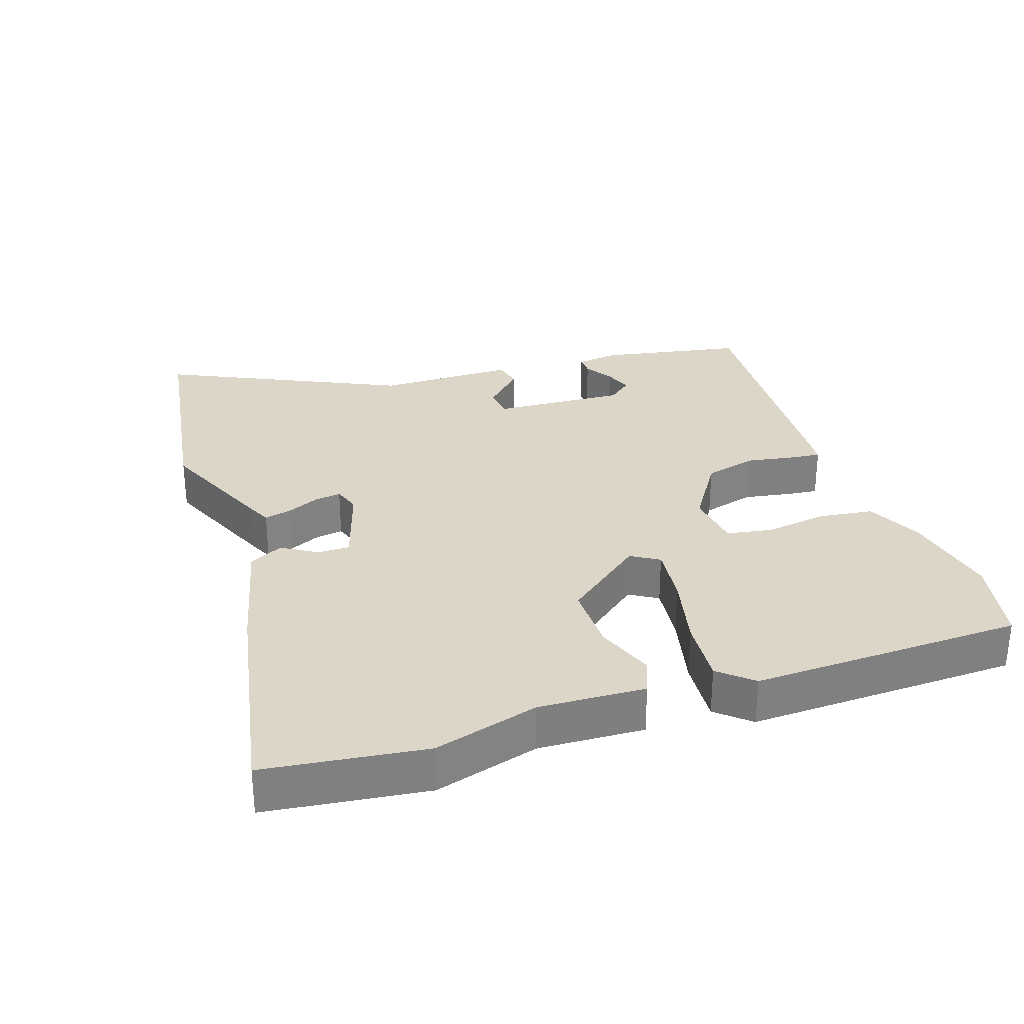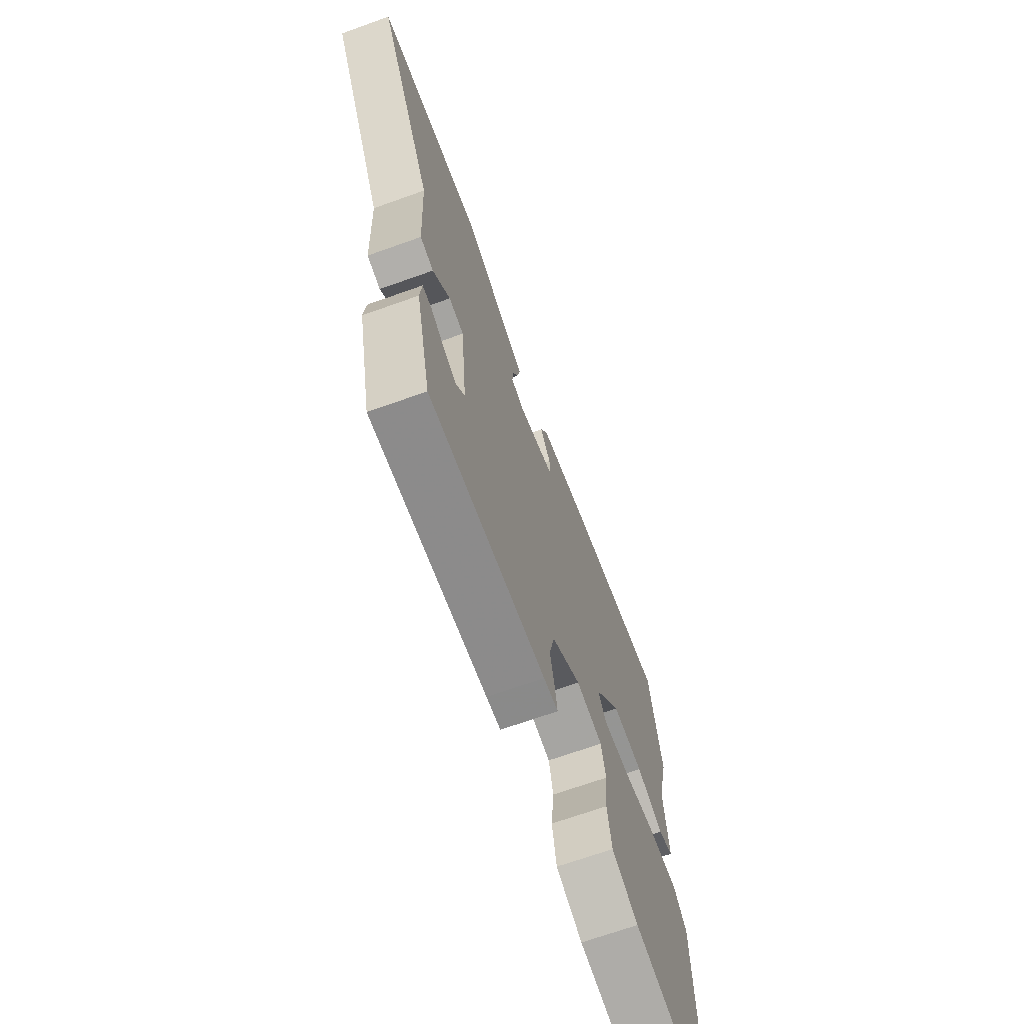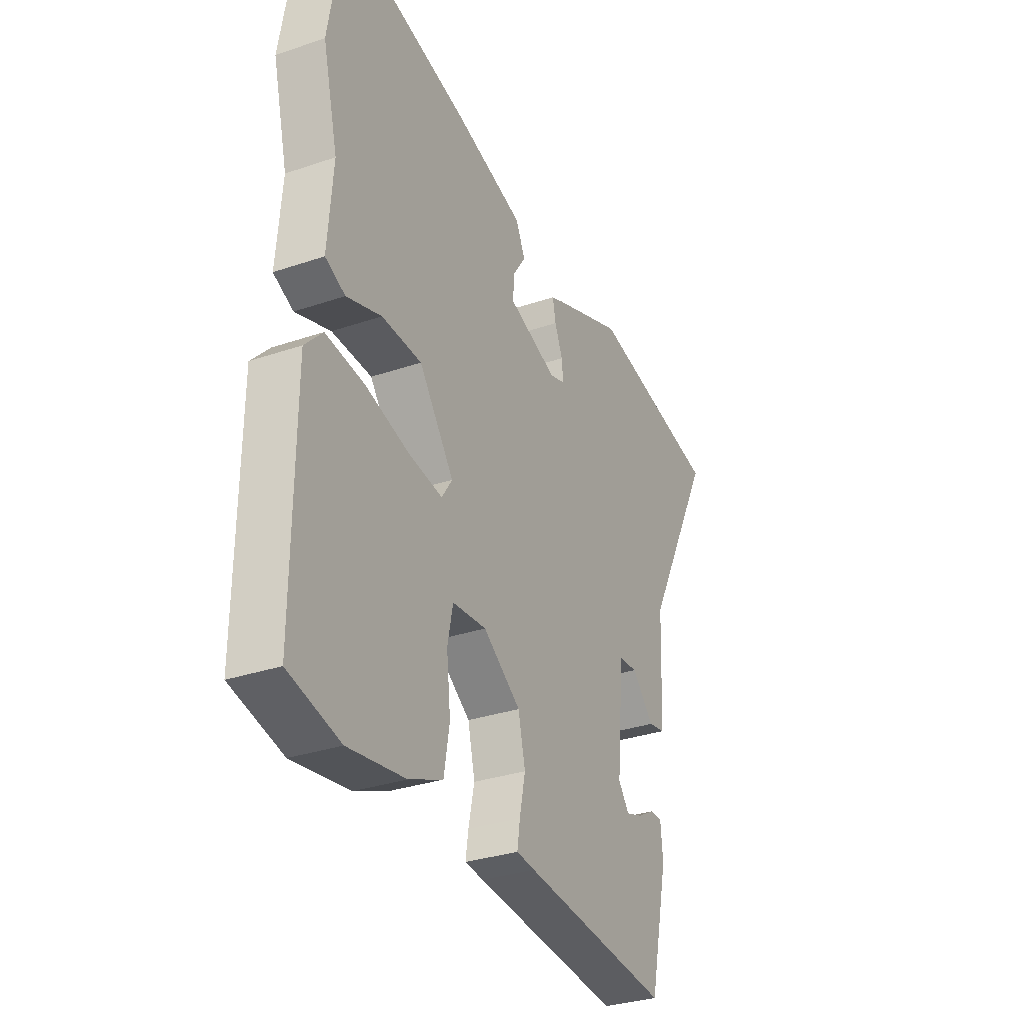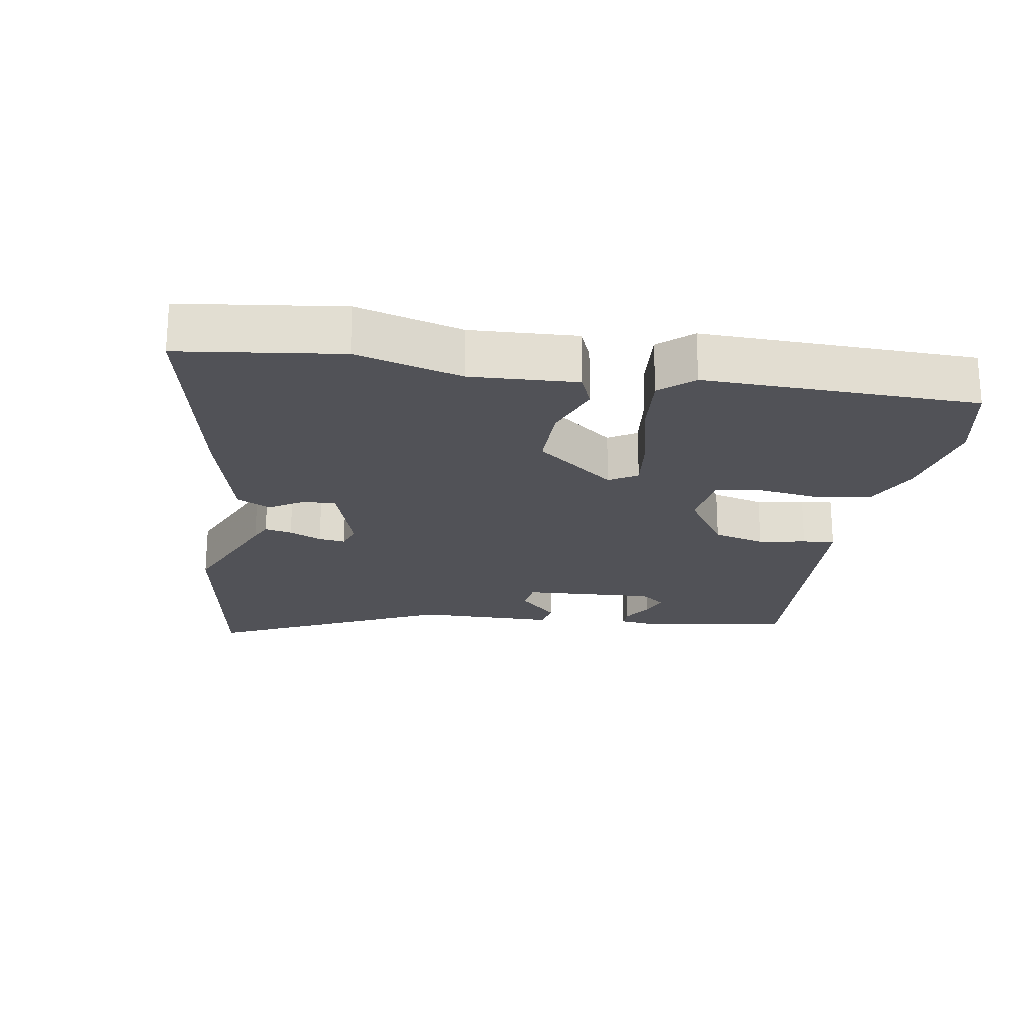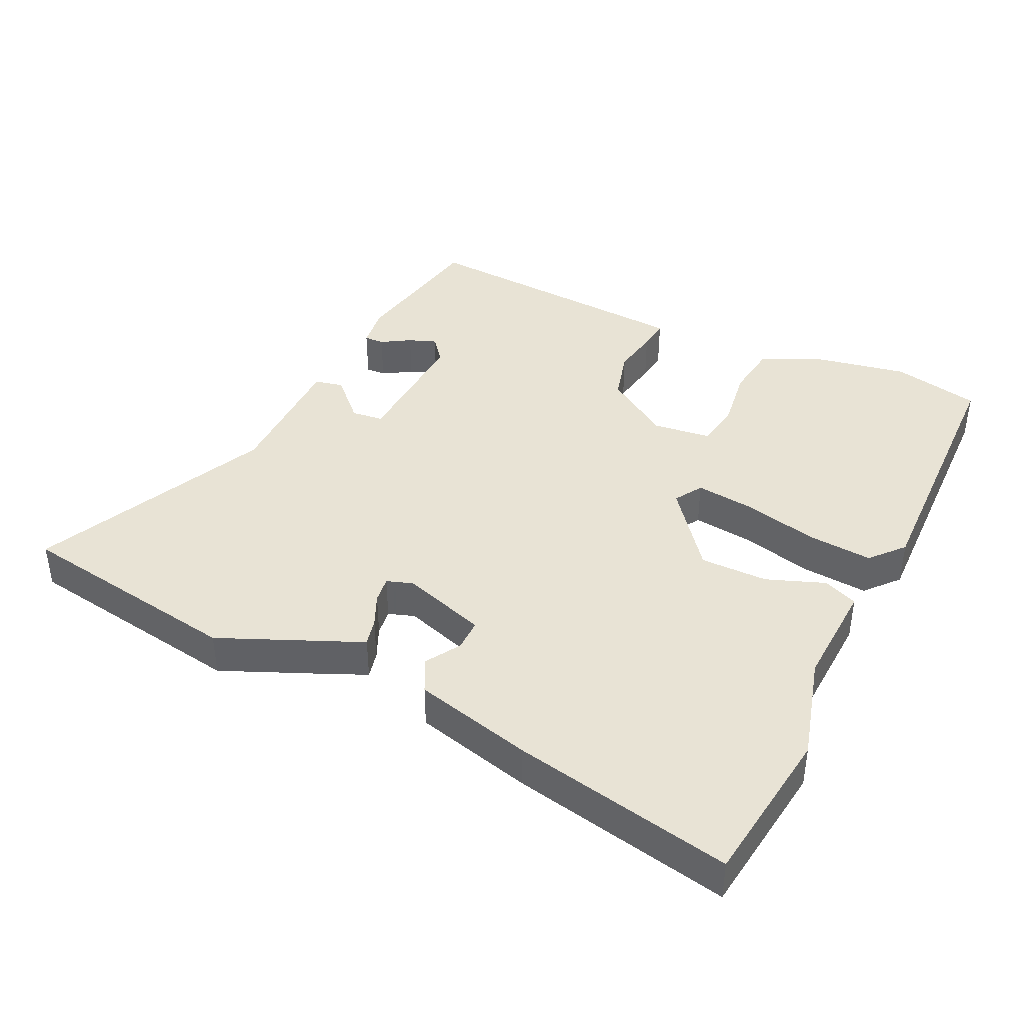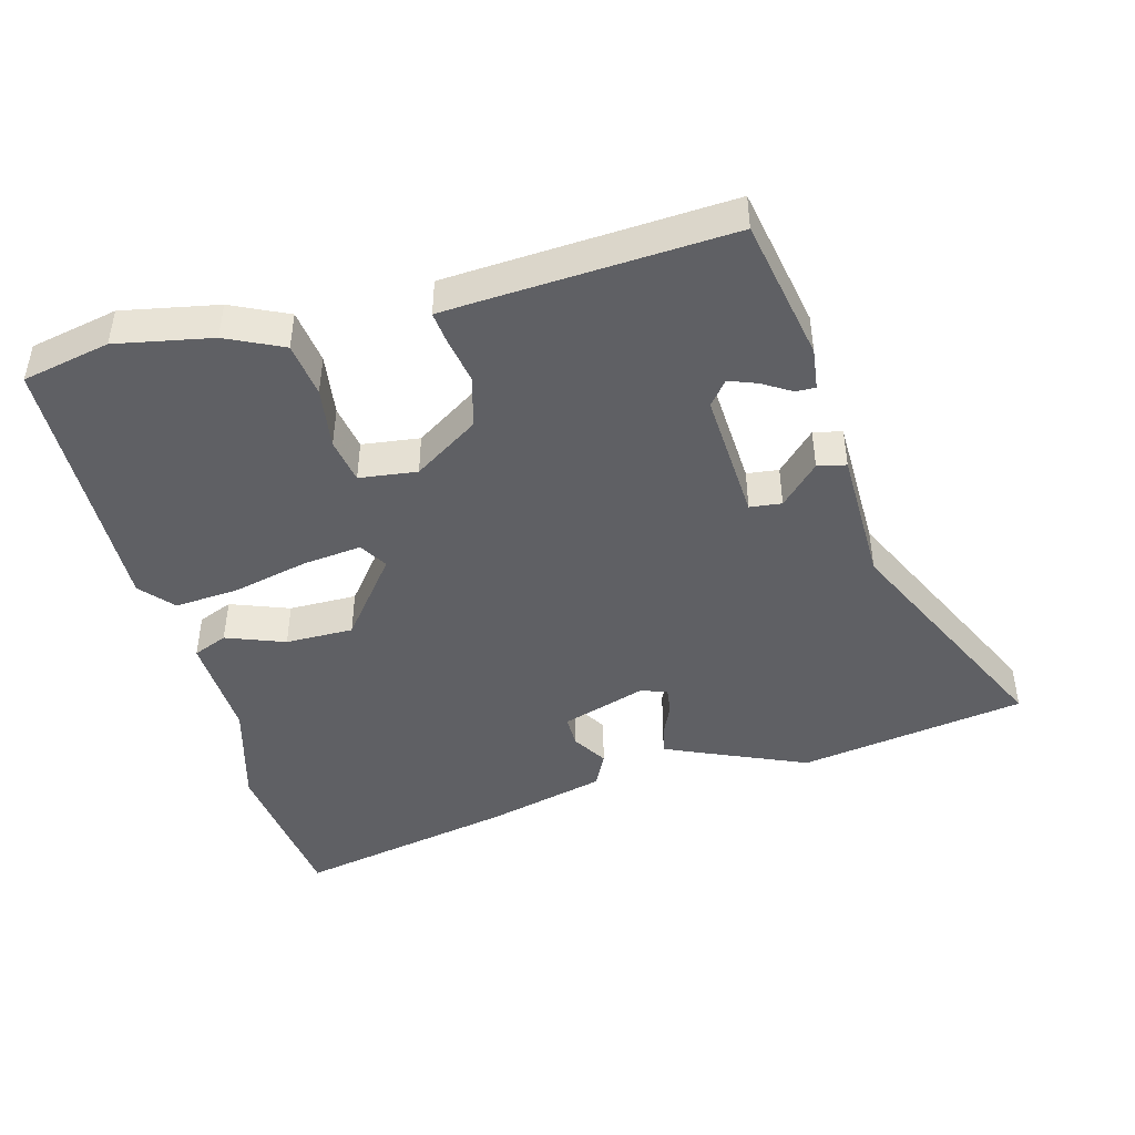
<metadata>
{"format":"obj","ext":"obj","renderer":"f3d","projection":"perspective","resolution":1024,"background":"white","views":[{"elev":30.2,"azim":69.4,"up":"+Y"},{"elev":-68.9,"azim":-70.3,"up":"+Z"},{"elev":-31.9,"azim":115.6,"up":"+Z"},{"elev":-21.5,"azim":78.8,"up":"+Y"},{"elev":41.2,"azim":23.7,"up":"+Y"},{"elev":-45.1,"azim":-166.9,"up":"+Y"}]}
</metadata>
<code>
v 0.534 0.07 -0.492
v 0.403 0.07 -0.524
v 0.258 0.07 -0.501
v 0.172 0.07 -0.464
v 0.158 0.07 -0.382
v 0.168 0.07 -0.289
v 0.154 0.07 -0.221
v 0.067 0.07 -0.213
v -0.029 0.07 -0.28
v -0.047 0.07 -0.358
v -0.032 0.07 -0.428
v -0.025 0.07 -0.475
v -0.072 0.07 -0.48
v -0.45 0.07 -0.516
v -0.498 0.07 -0.302
v -0.492 0.07 -0.239
v -0.462 0.07 -0.239
v -0.418 0.07 -0.264
v -0.376 0.07 -0.278
v -0.348 0.07 -0.241
v -0.366 0.07 -0.043
v -0.414 0.07 -0.039
v -0.47 0.07 -0.099
v -0.513 0.07 -0.091
v -0.522 0.07 0.115
v -0.7 0.07 0.461
v -0.361 0.07 0.527
v -0.18 0.07 0.456
v -0.147 0.07 0.442
v -0.155 0.07 0.401
v -0.175 0.07 0.352
v -0.179 0.07 0.312
v -0.139 0.07 0.3
v -0.014 0.07 0.345
v -0.016 0.07 0.393
v -0.05 0.07 0.444
v -0.026 0.07 0.496
v 0.151 0.07 0.547
v 0.48 0.07 0.624
v 0.519 0.07 0.385
v 0.48 0.07 0.226
v 0.493 0.07 0.067
v 0.442 0.07 0.044
v 0.353 0.07 0.074
v 0.251 0.07 0.071
v 0.162 0.07 -0.05
v 0.189 0.07 -0.091
v 0.277 0.07 -0.078
v 0.388 0.07 -0.048
v 0.486 0.07 -0.037
v 0.531 0.07 -0.085
v 0.534 0 -0.492
v 0.403 0 -0.524
v 0.258 0 -0.501
v 0.172 0 -0.464
v 0.158 0 -0.382
v 0.168 0 -0.289
v 0.154 0 -0.221
v 0.067 0 -0.213
v -0.029 0 -0.28
v -0.047 0 -0.358
v -0.032 0 -0.428
v -0.025 0 -0.475
v -0.072 0 -0.48
v -0.45 0 -0.516
v -0.498 0 -0.302
v -0.492 0 -0.239
v -0.462 0 -0.239
v -0.418 0 -0.264
v -0.376 0 -0.278
v -0.348 0 -0.241
v -0.366 0 -0.043
v -0.414 0 -0.039
v -0.47 0 -0.099
v -0.513 0 -0.091
v -0.522 0 0.115
v -0.7 0 0.461
v -0.361 0 0.527
v -0.18 0 0.456
v -0.147 0 0.442
v -0.155 0 0.401
v -0.175 0 0.352
v -0.179 0 0.312
v -0.139 0 0.3
v -0.014 0 0.345
v -0.016 0 0.393
v -0.05 0 0.444
v -0.026 0 0.496
v 0.151 0 0.547
v 0.48 0 0.624
v 0.519 0 0.385
v 0.48 0 0.226
v 0.493 0 0.067
v 0.442 0 0.044
v 0.353 0 0.074
v 0.251 0 0.071
v 0.162 0 -0.05
v 0.189 0 -0.091
v 0.277 0 -0.078
v 0.388 0 -0.048
v 0.486 0 -0.037
v 0.531 0 -0.085
f 48 49 50 51
f 47 48 51 1
f 41 42 43 44
f 41 44 45
f 40 41 45
f 39 40 45
f 38 39 45 46
f 35 36 37 38
f 34 35 38 46
f 28 29 30 31
f 28 31 32
f 25 26 27 28
f 25 28 32
f 22 23 24 25
f 21 22 25 32
f 20 21 32 33
f 15 16 17 18
f 15 18 19
f 14 15 19
f 13 14 19 20
f 10 11 12 13
f 3 4 5 6
f 3 6 7
f 47 1 2 3
f 46 47 3 7
f 10 13 20 33
f 9 10 33 34
f 8 9 34 46
f 7 8 46
f 102 101 100 99
f 52 102 99 98
f 95 94 93 92
f 96 95 92
f 96 92 91
f 96 91 90
f 97 96 90 89
f 89 88 87 86
f 97 89 86 85
f 82 81 80 79
f 83 82 79
f 79 78 77 76
f 83 79 76
f 76 75 74 73
f 83 76 73 72
f 84 83 72 71
f 69 68 67 66
f 70 69 66
f 70 66 65
f 71 70 65 64
f 64 63 62 61
f 57 56 55 54
f 58 57 54
f 54 53 52 98
f 58 54 98 97
f 84 71 64 61
f 85 84 61 60
f 97 85 60 59
f 97 59 58
f 1 52 53 2
f 2 53 54 3
f 3 54 55 4
f 4 55 56 5
f 5 56 57 6
f 6 57 58 7
f 7 58 59 8
f 8 59 60 9
f 9 60 61 10
f 10 61 62 11
f 11 62 63 12
f 12 63 64 13
f 13 64 65 14
f 14 65 66 15
f 15 66 67 16
f 16 67 68 17
f 17 68 69 18
f 18 69 70 19
f 19 70 71 20
f 20 71 72 21
f 21 72 73 22
f 22 73 74 23
f 23 74 75 24
f 24 75 76 25
f 25 76 77 26
f 26 77 78 27
f 27 78 79 28
f 28 79 80 29
f 29 80 81 30
f 30 81 82 31
f 31 82 83 32
f 32 83 84 33
f 33 84 85 34
f 34 85 86 35
f 35 86 87 36
f 36 87 88 37
f 37 88 89 38
f 38 89 90 39
f 39 90 91 40
f 40 91 92 41
f 41 92 93 42
f 42 93 94 43
f 43 94 95 44
f 44 95 96 45
f 45 96 97 46
f 46 97 98 47
f 47 98 99 48
f 48 99 100 49
f 49 100 101 50
f 50 101 102 51
f 51 102 52 1

</code>
